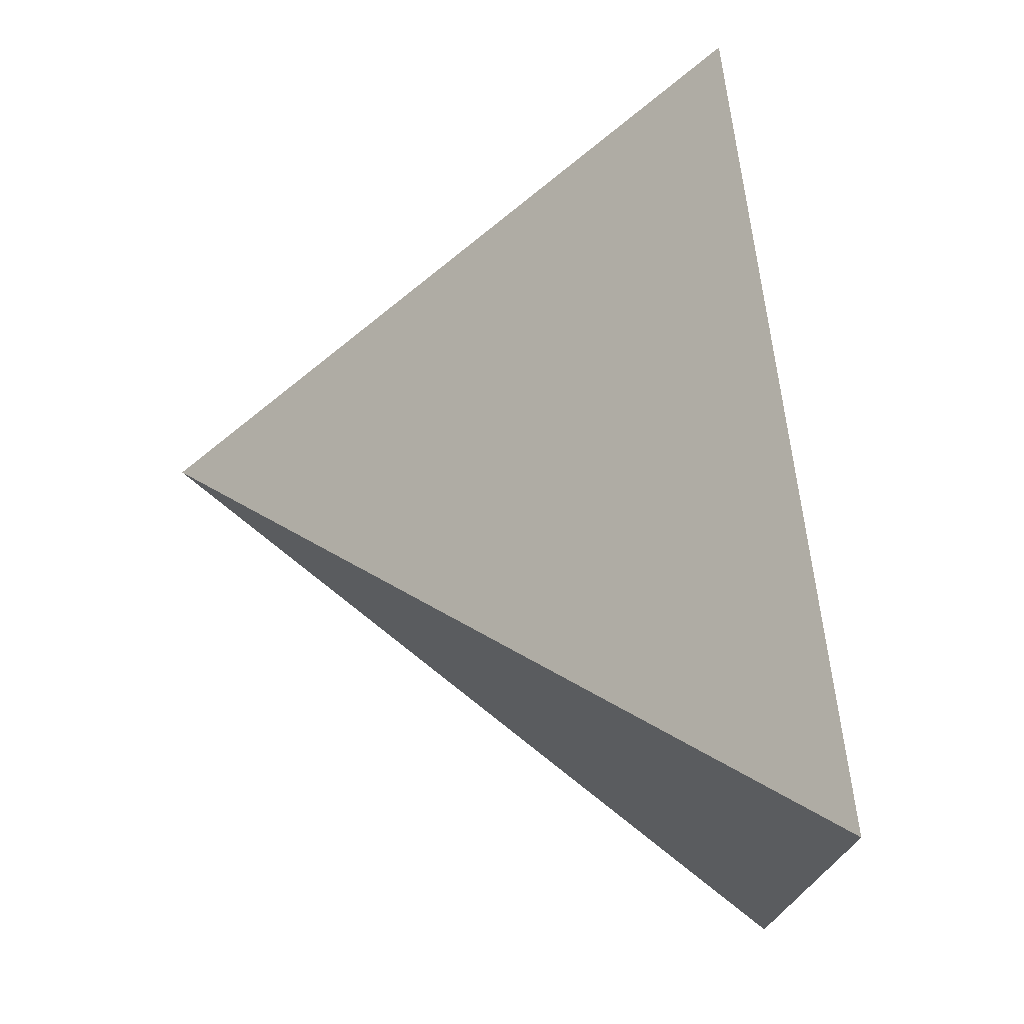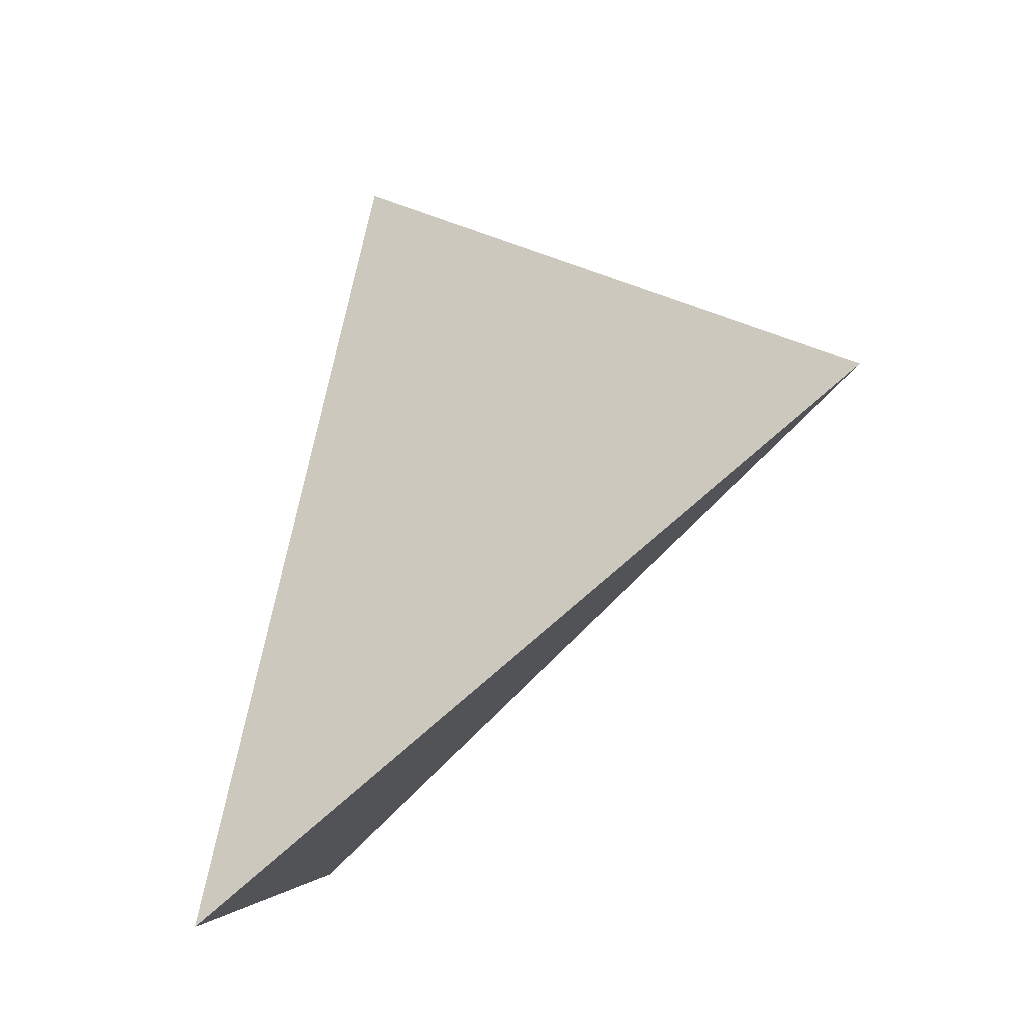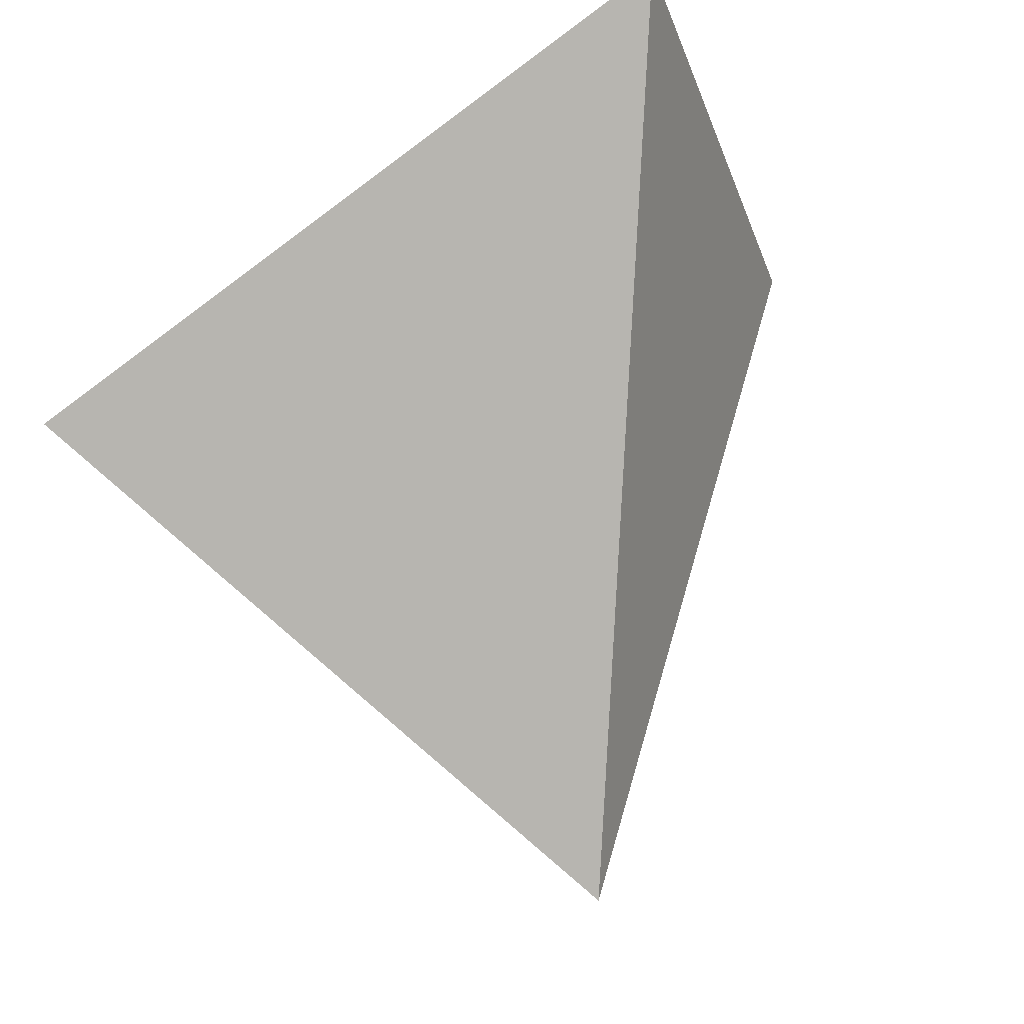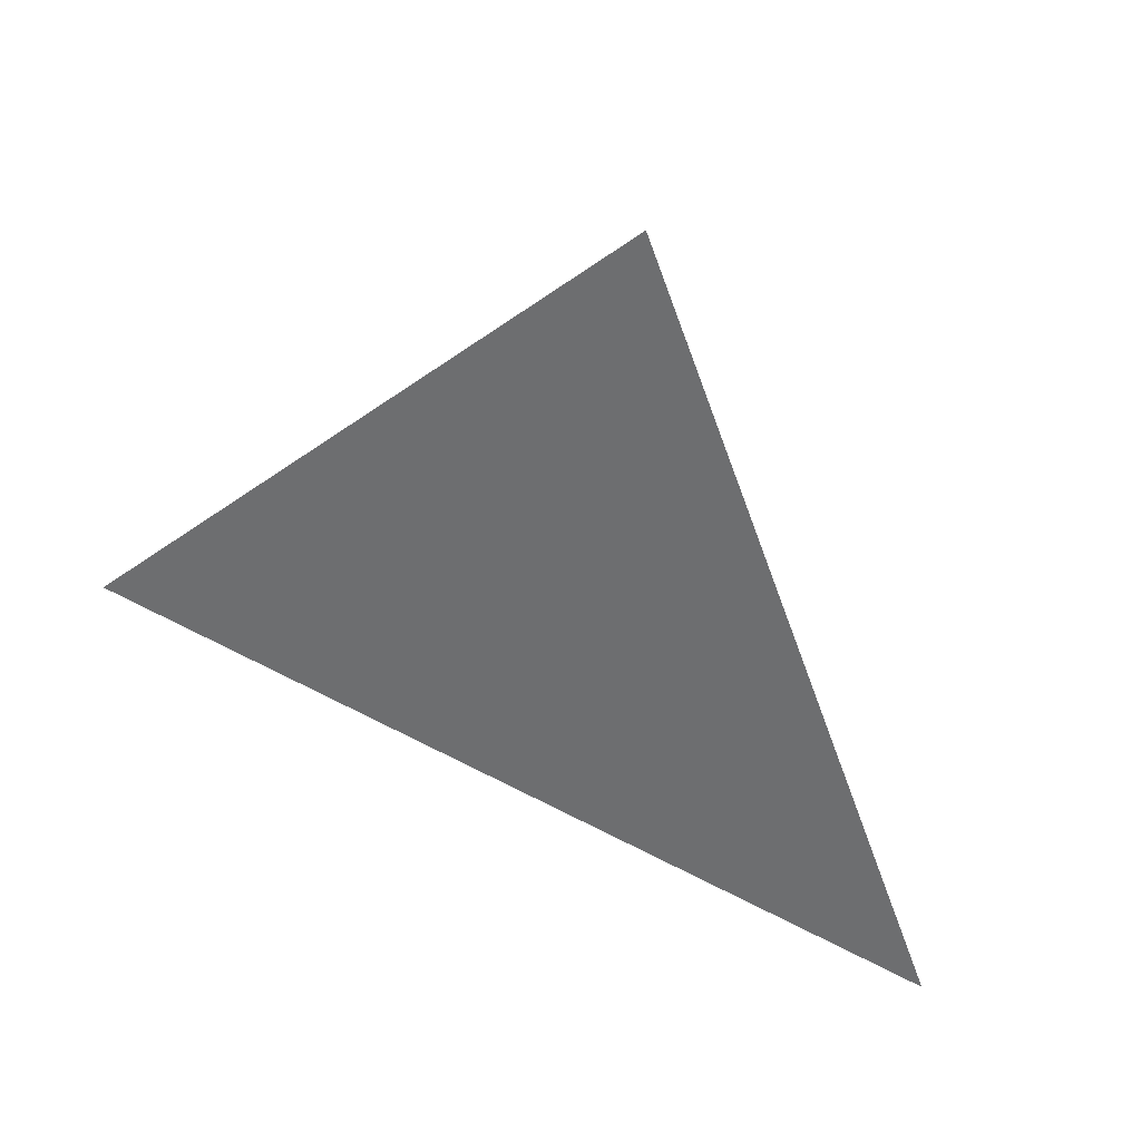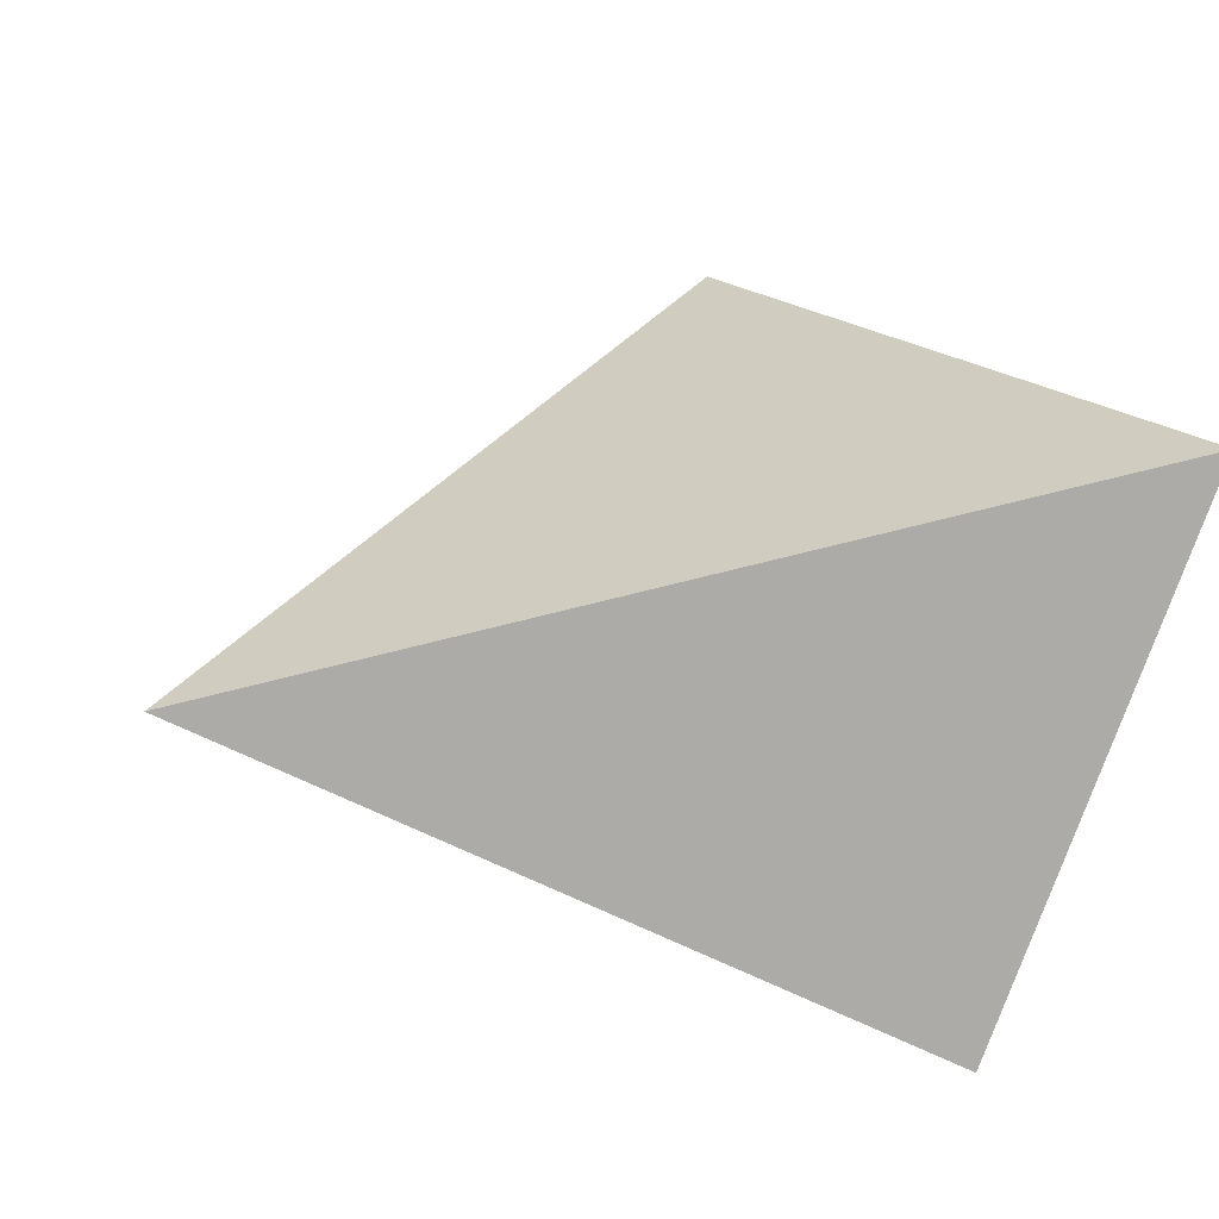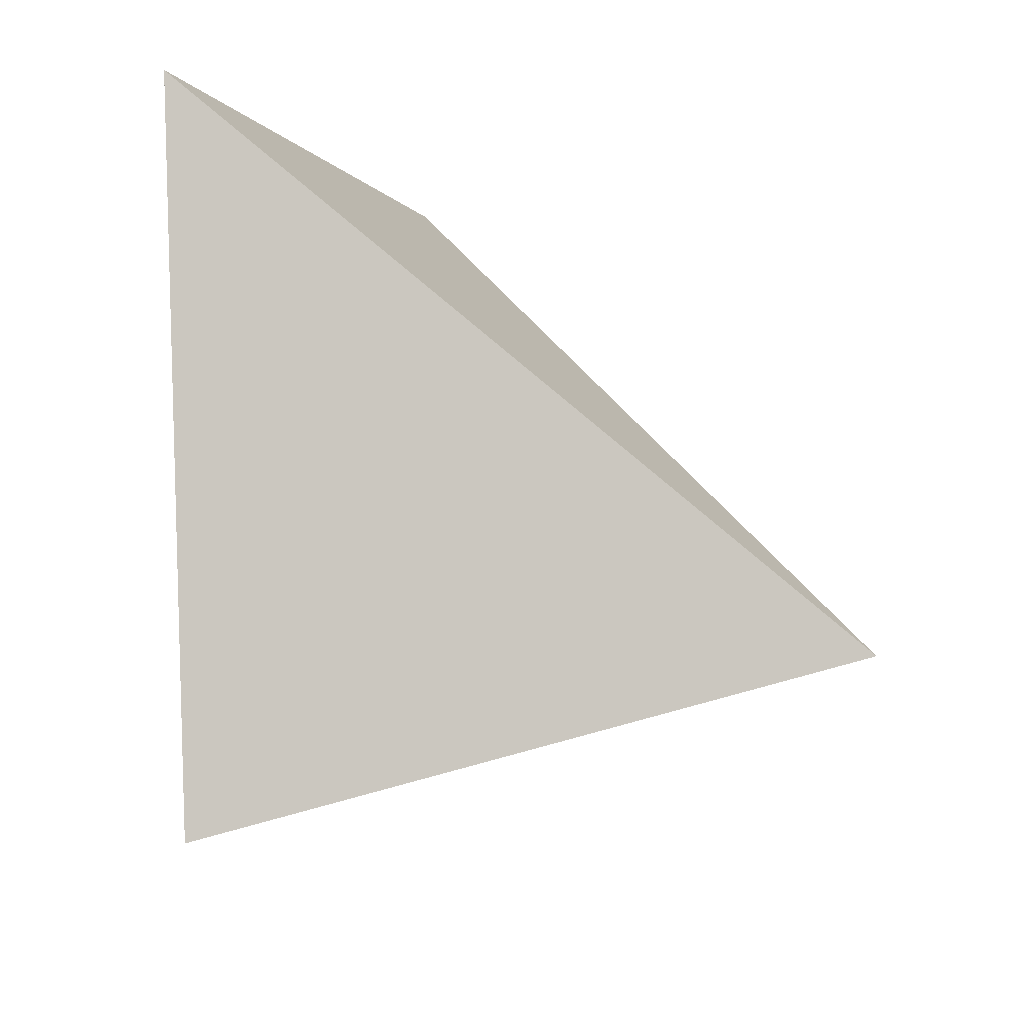
<metadata>
{"format":"obj","ext":"obj","renderer":"f3d","projection":"perspective","resolution":1024,"background":"white","views":[{"elev":-8.0,"azim":-158.1,"up":"+Z"},{"elev":-12.7,"azim":32.9,"up":"+Z"},{"elev":79.7,"azim":67.2,"up":"+Y"},{"elev":-51.8,"azim":71.2,"up":"+Y"},{"elev":31.7,"azim":160.5,"up":"+Y"},{"elev":75.2,"azim":10.0,"up":"+Y"}]}
</metadata>
<code>
v 1.221 2.62 -0.6767
v 1.116 2.849 -0.6361
v 1.188 2.783 -0.302
v 1.488 2.706 -0.4562
f 2 1 3
f 3 1 4
f 4 1 2
f 4 2 3

</code>
